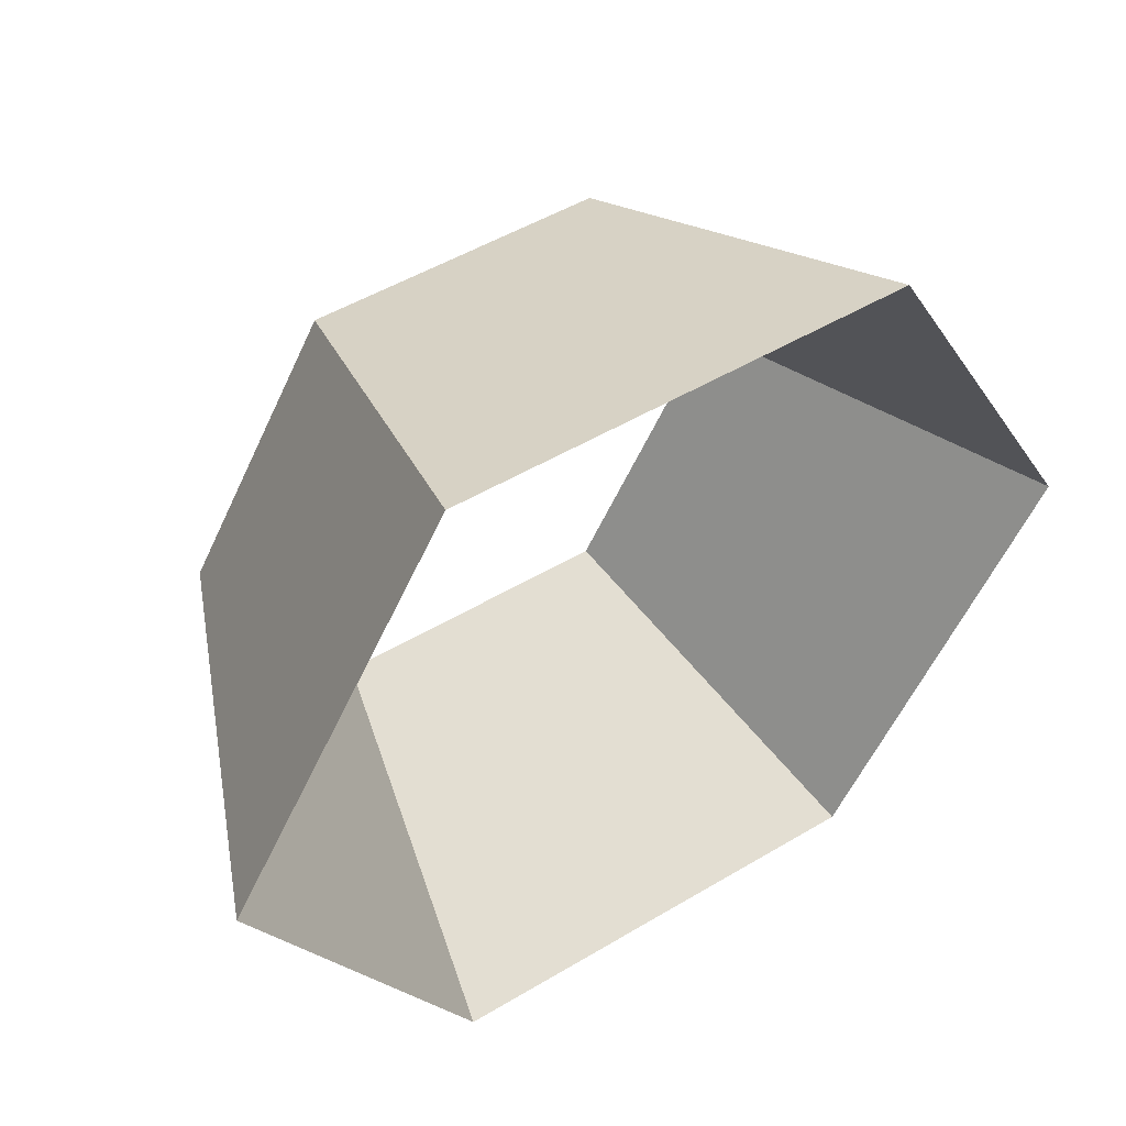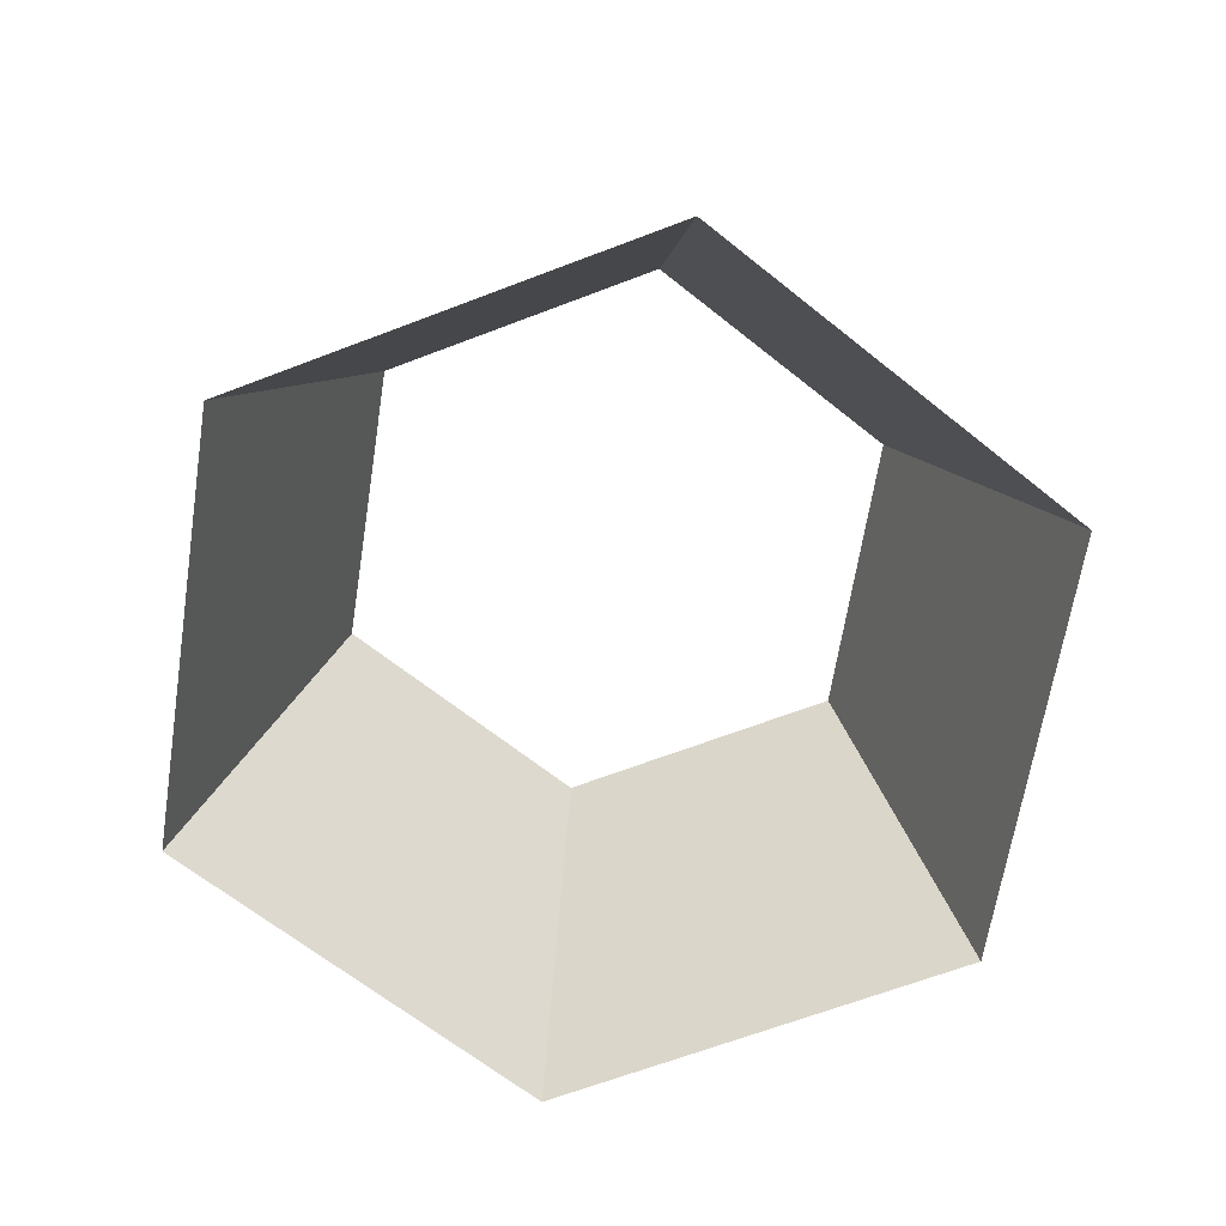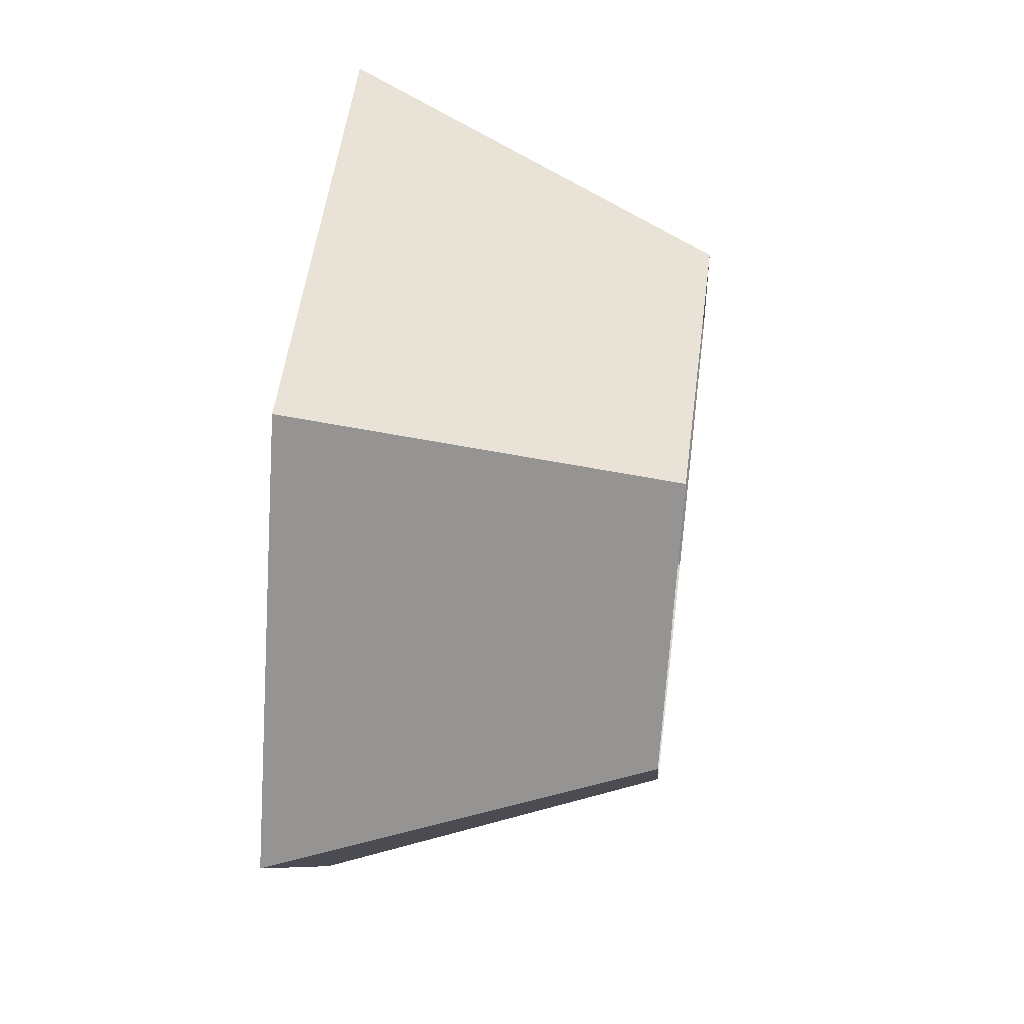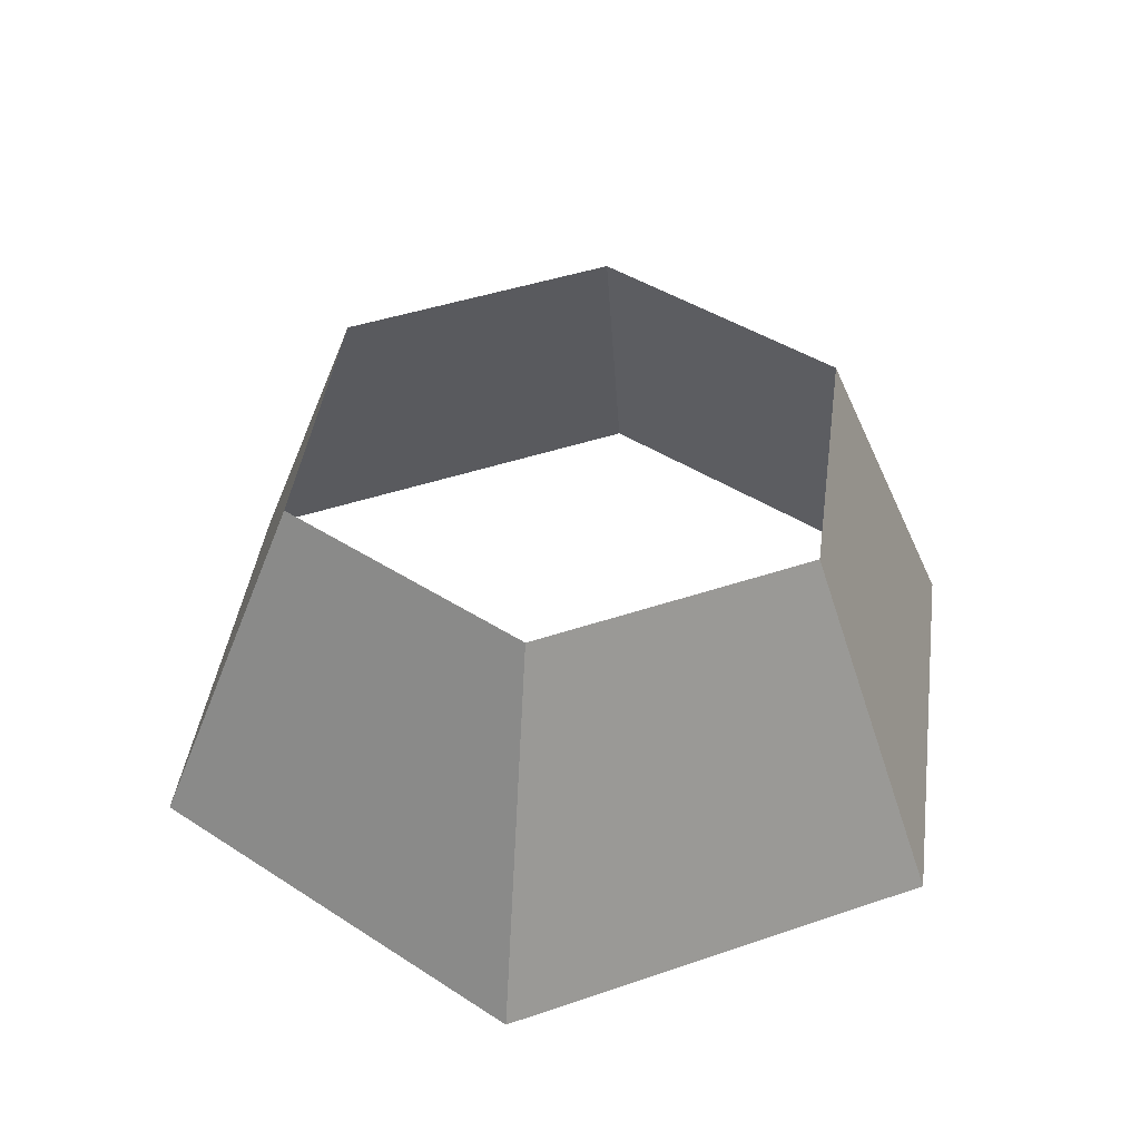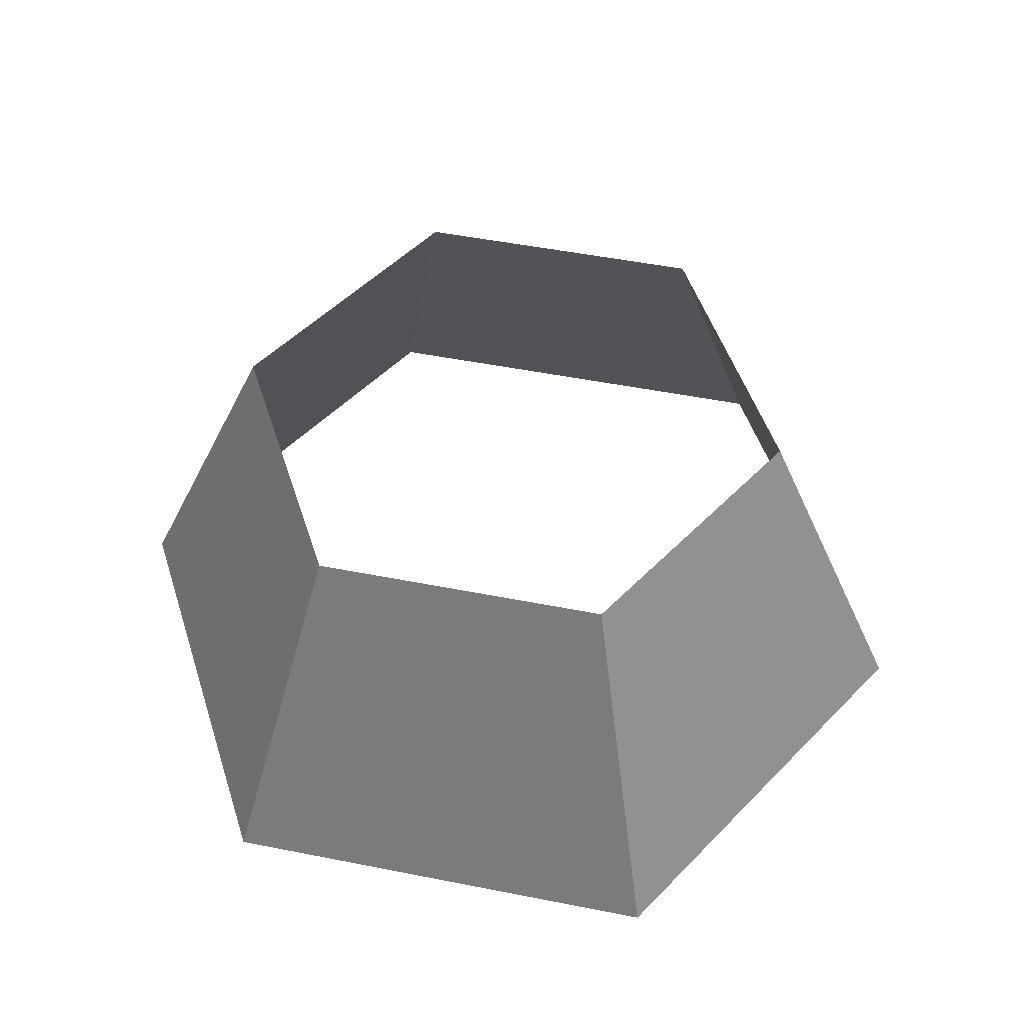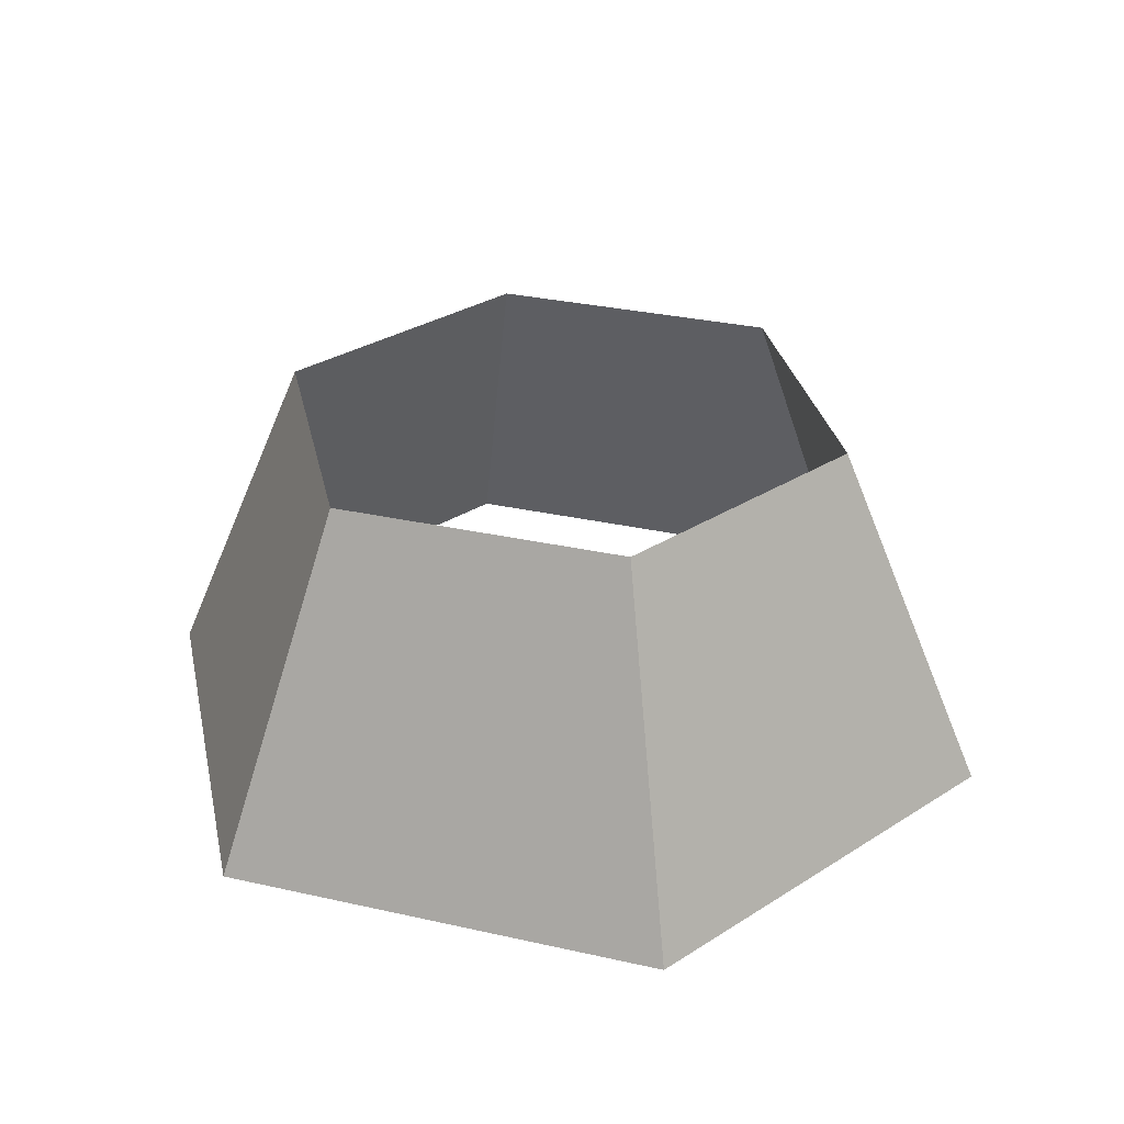
<metadata>
{"format":"obj","ext":"obj","renderer":"f3d","projection":"perspective","resolution":1024,"background":"white","views":[{"elev":50.1,"azim":-33.3,"up":"+Z"},{"elev":-65.3,"azim":21.1,"up":"+Y"},{"elev":51.7,"azim":97.3,"up":"+Z"},{"elev":42.5,"azim":97.8,"up":"+Y"},{"elev":50.6,"azim":-167.8,"up":"+Y"},{"elev":31.1,"azim":17.8,"up":"+Y"}]}
</metadata>
<code>
o King.003
v -3.875 0.3116 -0.2171
v -4.125 0.3116 -0.2171
v -3.918 0.5112 -0.1422
v -4.082 0.5112 -0.1422
v -3.875 0.3116 0.2171
v -4.125 0.3116 0.2171
v -3.918 0.5112 0.1422
v -4.082 0.5112 0.1422
v -4.251 0.3116 -0
v -3.749 0.3116 -0
v -4.164 0.5112 -0
v -3.836 0.5112 -0
f 2 9 11 4
f 1 2 4 3
f 10 1 3 12
f 6 8 11 9
f 5 7 8 6
f 10 12 7 5

</code>
